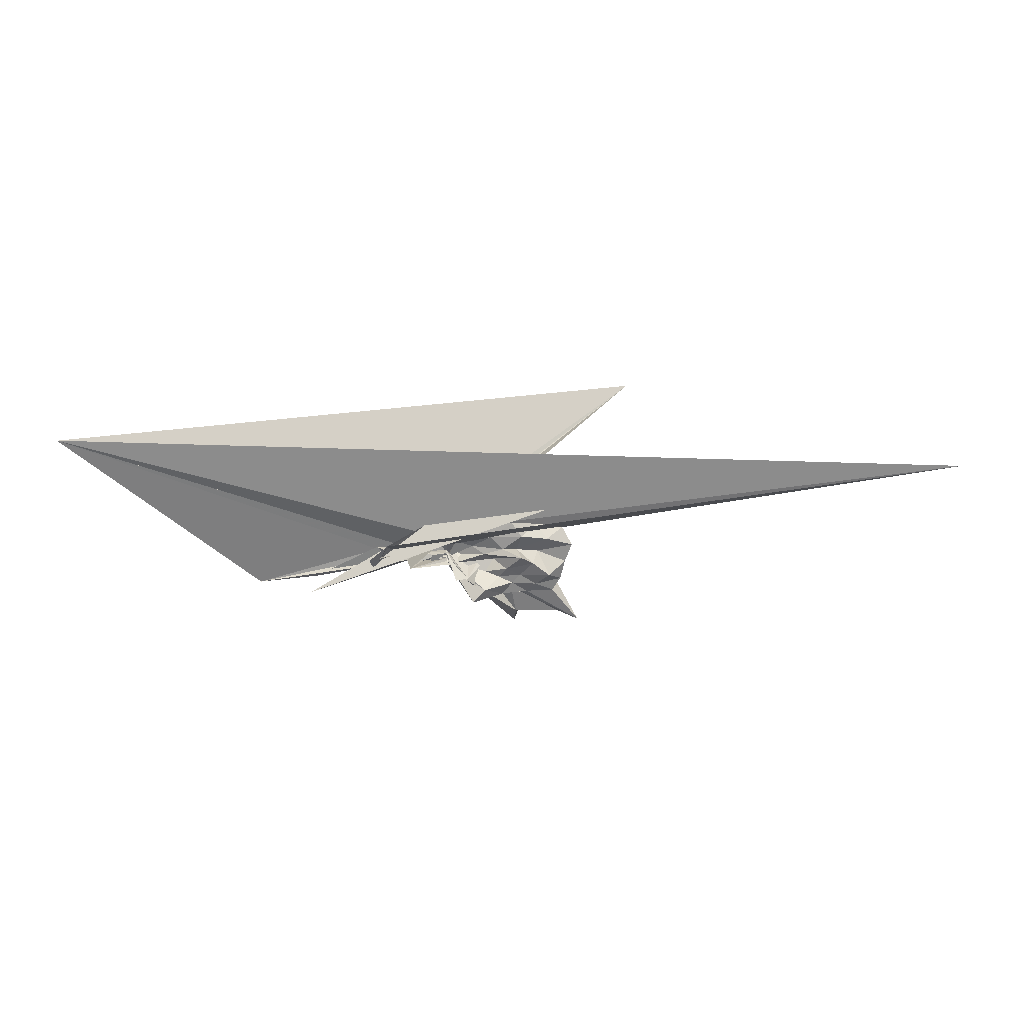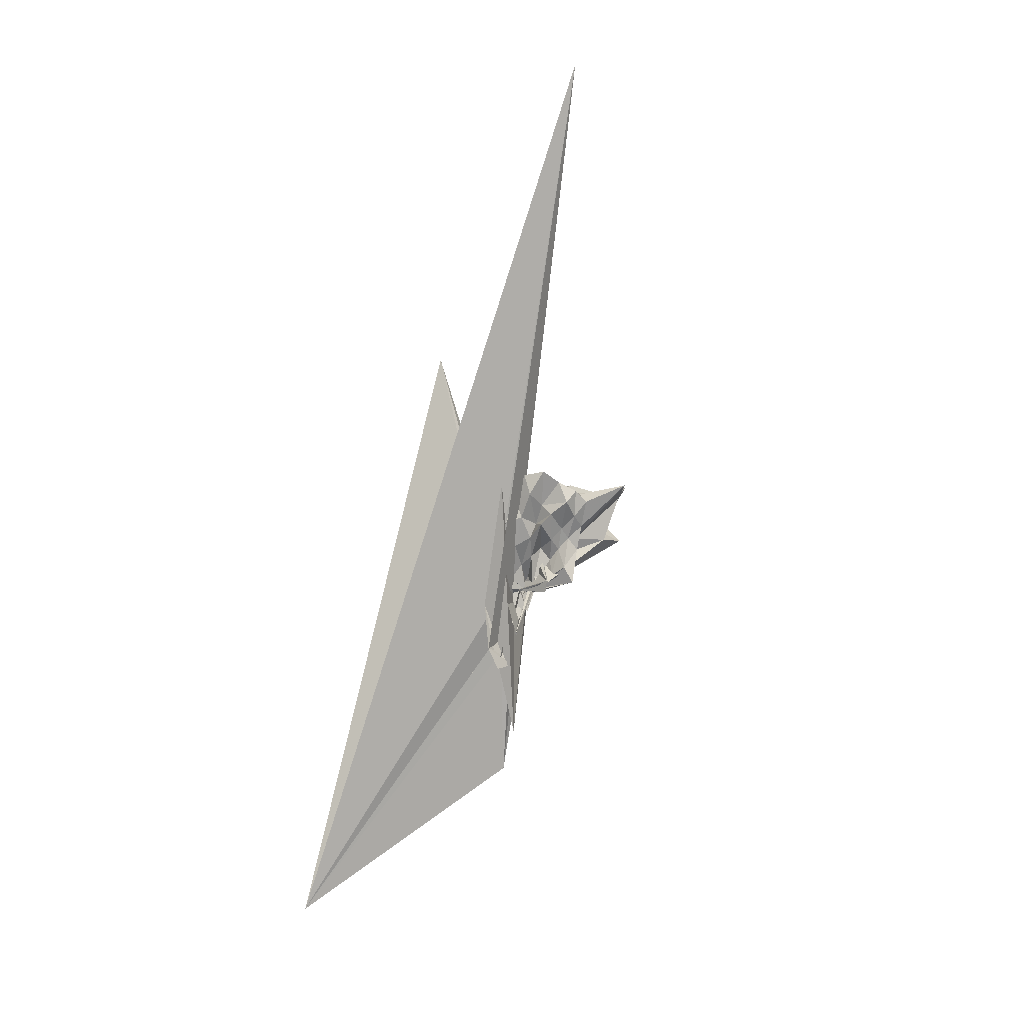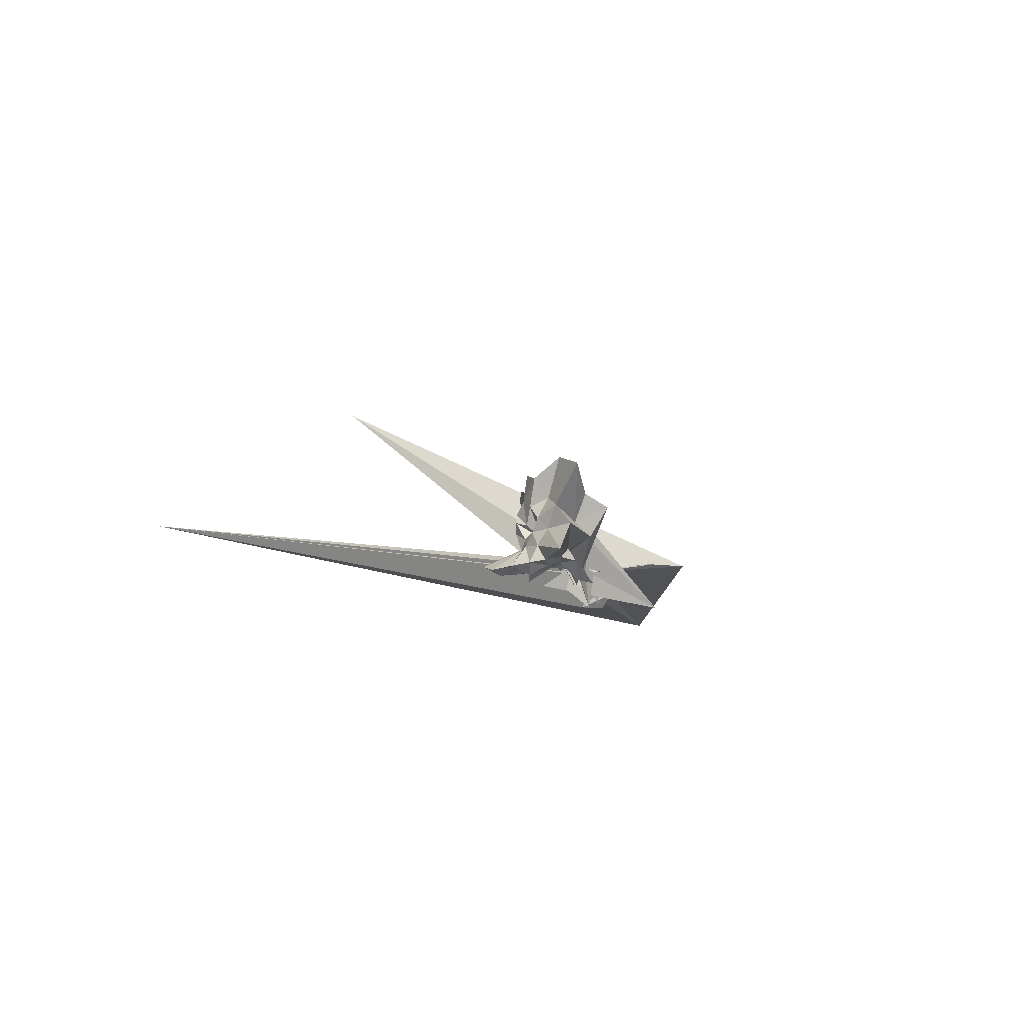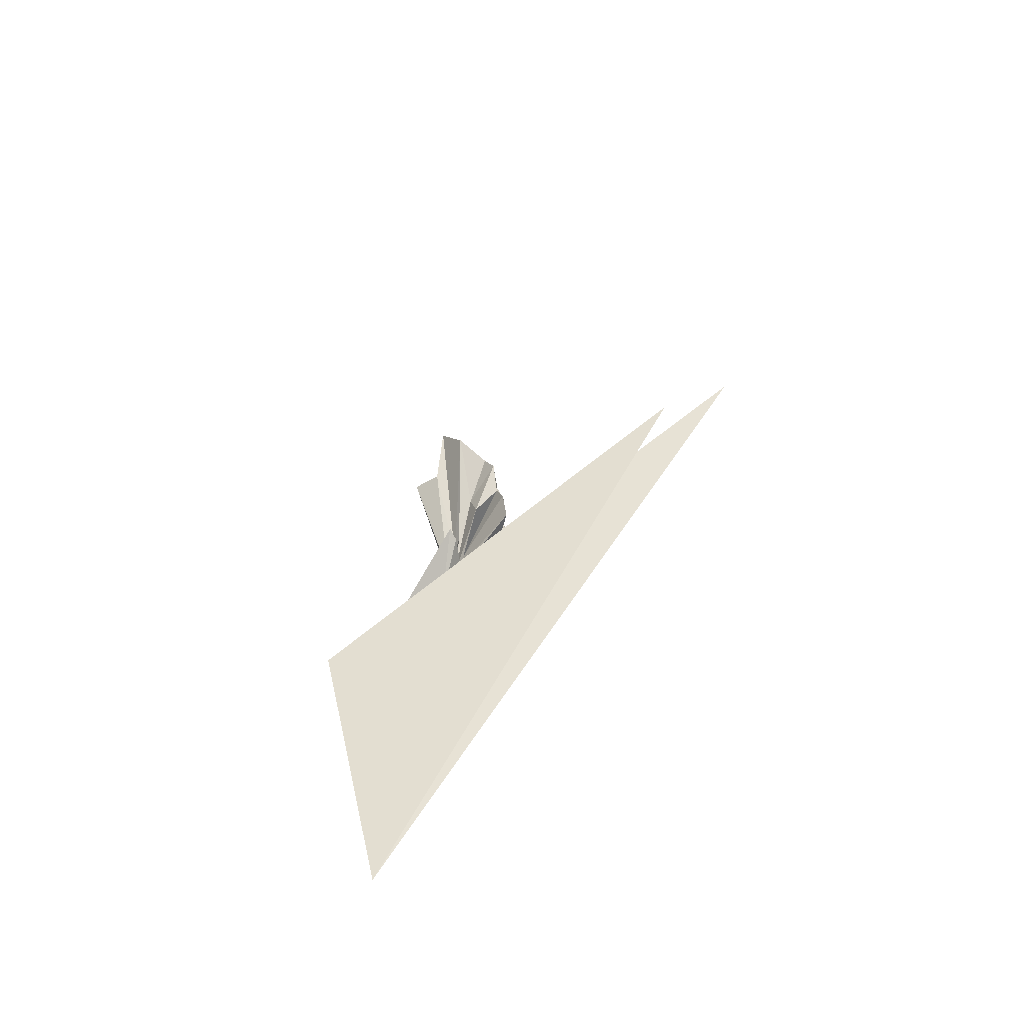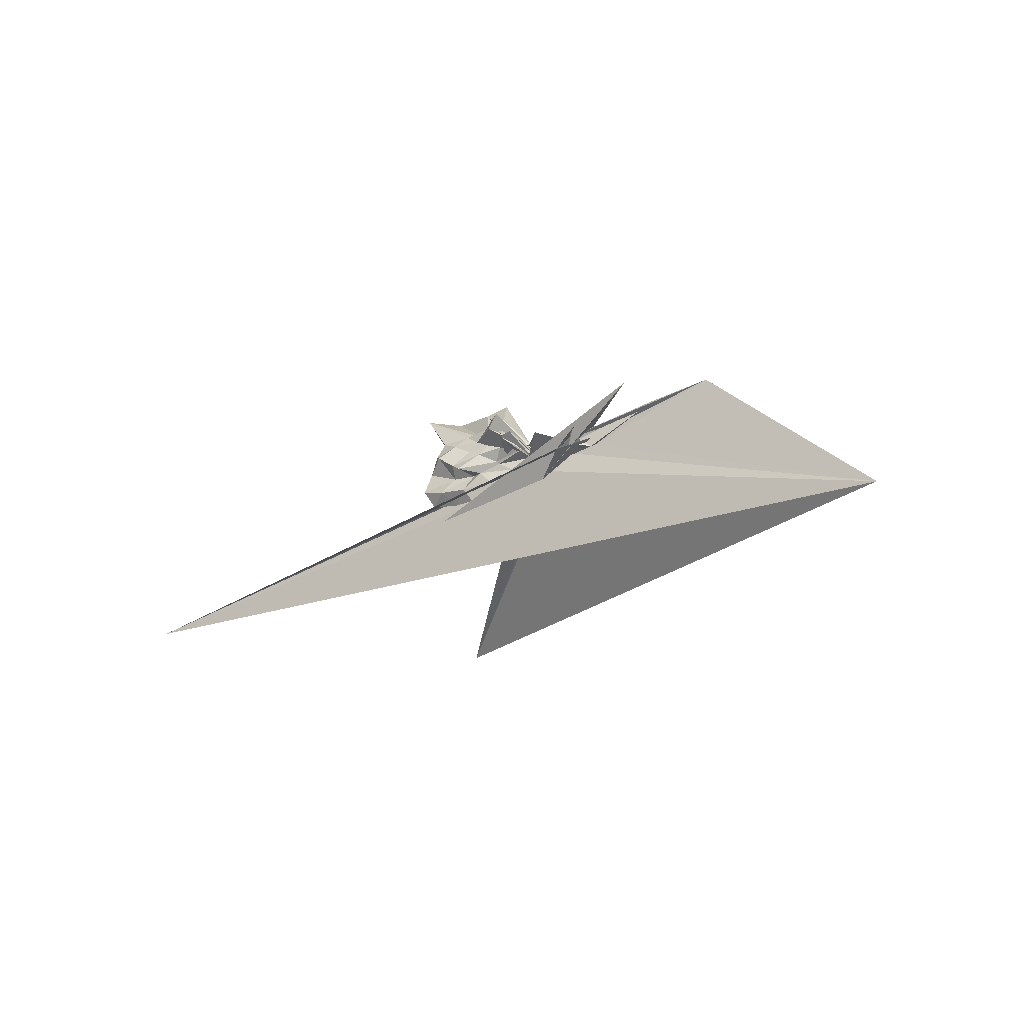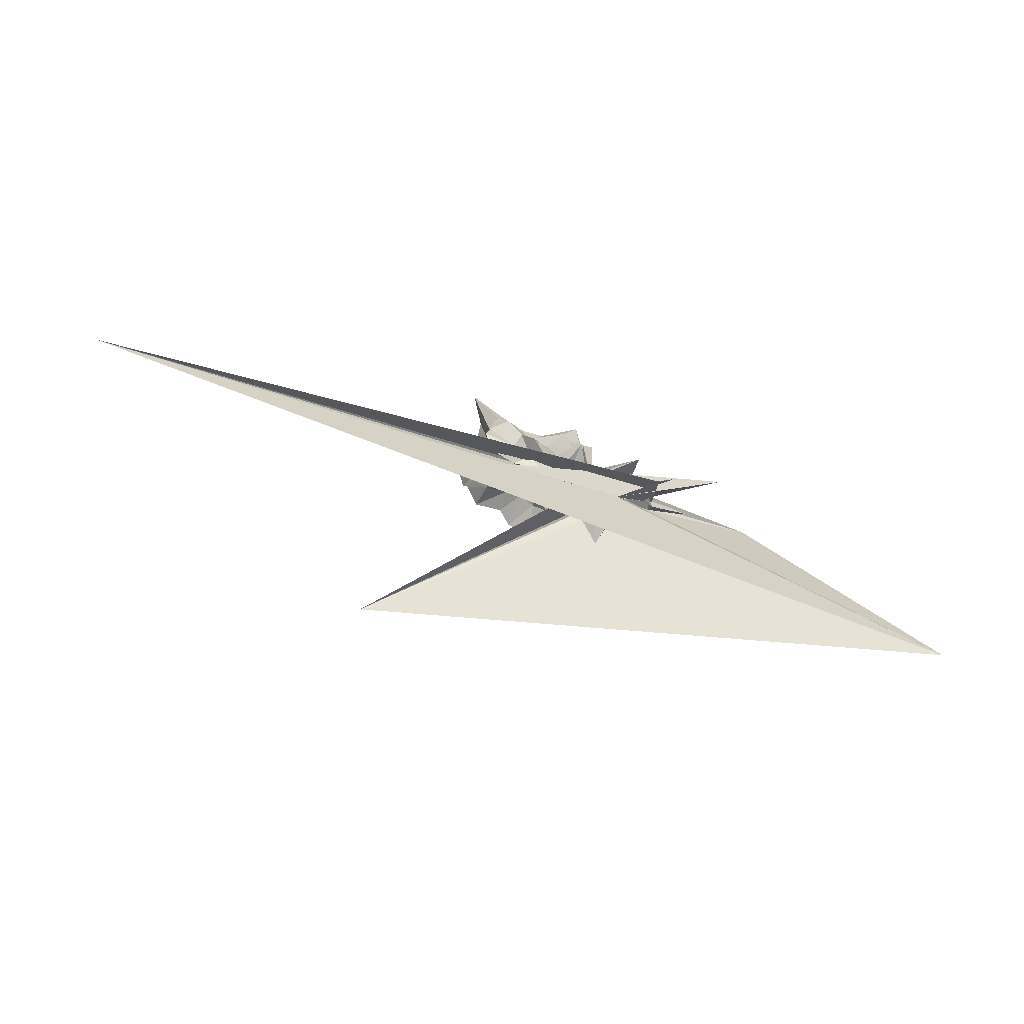
<metadata>
{"format":"obj","ext":"obj","renderer":"f3d","projection":"perspective","resolution":1024,"background":"white","views":[{"elev":-74.7,"azim":-0.3,"up":"+Z"},{"elev":-79.5,"azim":73.7,"up":"+Z"},{"elev":-8.7,"azim":122.5,"up":"+Z"},{"elev":34.4,"azim":-63.1,"up":"+Z"},{"elev":-19.4,"azim":-142.0,"up":"+Y"},{"elev":-53.4,"azim":155.2,"up":"+Y"}]}
</metadata>
<code>
v -1.562 -0.1021 -0.653
v -0.5544 0.01714 -0.5689
v 0.5313 0.07402 0.0245
v 0.6036 0.2007 0.4094
v 0.5231 0.61 0.5774
v 0.9488 1.577 1.183
v 0.1055 1.282 0.6625
v -1.492 0.1524 -0.5819
v -1.922 0.125 -0.7574
v -1.565 -0.1468 -0.7385
v -2.205 -0.1359 -0.6493
v 0.5891 -1.181 -0.9257
v -2.015 -0.8046 -0.8834
v -3.158 -0.177 -1.443
v -2.384 -0.128 -0.6608
v -1.597 -0.1894 -0.315
v -1.747 -0.1796 -0.4704
v -0.8116 -0.7525 0.1187
v -0.499 -0.6126 -0.04838
v -0.3864 -0.3729 -0.1098
v -0.05073 -0.2981 0.06017
v 0.3696 -0.2835 0.2961
v 0.1668 0.2282 -0.2317
v 0.7028 0.4492 0.1405
v 0.8105 0.9679 0.3694
v 0.06615 0.9973 0.08403
v -0.09099 1.71 0.3578
v -1.509 0.09512 -0.6151
v -1.563 -0.1309 -0.2836
v -1.568 -0.1656 -0.3777
v -2.509 -0.3144 -0.7189
v -3.062 -0.03995 -0.5942
v -2.78 -0.492 -1.434
v -3.075 0.09459 -1.14
v -2.356 -0.2707 -0.895
v -1.984 -1.273 0.1334
v -1.262 -0.6983 -0.2677
v -0.88 -0.5975 -0.3181
v -0.5634 -0.704 -0.2776
v -0.1873 -0.2654 -0.2168
v 0.09933 -0.1573 -0.09481
v 0.4995 -0.2116 0.09912
v 0.6438 0.2859 -0.1578
v 0.6908 0.6955 -0.108
v 0.8607 1.356 -0.05769
v -0.05626 1.304 -0.2368
v -1.113 0.3346 -1.125
v -1.526 0.03833 -0.3787
v -2.123 0.02673 -0.7883
v -2.265 -0.1305 -0.807
v -2.107 -0.6112 -0.7586
v 9.314 -2.17 -0.8911
v -2.86 -0.1239 -0.7371
v -2.765 -0.2002 -0.8828
v -2.351 -0.3833 -0.6926
v -1.667 -0.7942 -0.504
v -1.041 -0.6866 -0.4791
v -0.6997 -0.4727 -0.4194
v -0.4342 -0.561 -0.3507
v -0.1441 -0.4831 -0.3671
v 0.3882 -0.2825 -0.1271
v 0.5018 0.0154 -0.274
v 0.7854 0.4982 -0.466
v 1.277 1.349 -0.649
v -0.1764 0.6799 -0.4371
v -0.8308 0.1583 -0.5029
v -1.536 -0.04799 -0.3991
v -1.533 -0.0009473 -0.451
v -1.556 -0.09261 -0.5303
v -2.505 -0.247 -0.5325
v -9.624 -2.699 -1.253
v -3.053 -0.1474 -0.4464
v -3.057 -0.2467 -0.6232
v -2.647 -0.2229 -0.7425
v -1.944 -0.7246 -0.6197
v -1.568 -0.1245 -0.4001
v -0.7694 -0.6475 -0.5796
v -0.2895 -0.5382 -0.5288
v 0.05511 -0.2907 -0.4037
v 0.2625 -0.175 -0.4579
v 0.487 -0.09272 -0.5176
v 0.615 0.099 -0.4482
v 0.7213 0.6481 -0.7681
v 0.1693 0.7139 -0.6606
v -0.3459 0.7669 -0.6869
v -0.9718 0.8349 -1.122
v -1.531 0.06159 -0.6445
v -1.53 0.082 -0.4412
v -2.101 0.00449 -0.5048
v 2.426 -3.189 2.445
v -5.625 0.6622 -0.2651
v -4.394 0.4993 -0.3354
v -2.293 -0.2116 -0.68
v -1.539 -0.03867 -0.4984
v -1.576 -0.596 -0.905
v -0.9134 -0.7973 -0.7675
v -0.161 -0.8728 -0.9003
v 0.3703 -0.8256 -0.7744
v 0.914 -0.7777 -0.8529
v 1.119 -0.4224 -0.962
v 0.98 -0.03582 -0.8862
v 0.8893 0.3655 -0.8287
v 0.4282 -0.07638 0.5512
v 0.6959 0.3712 0.9984
v 0.6349 0.9559 1.408
v -1.072 0.2129 -0.4292
v -1.559 0.1286 -0.5903
v -1.869 -0.1234 -0.811
v -2.018 -0.1539 -0.5932
v -4.409 0.5409 -1.367
v -2.339 -0.1806 -0.5088
v -1.594 -0.239 -0.359
v -1.558 -0.07687 -0.4524
v -0.7291 -0.8972 0.794
v -0.5673 -0.5094 0.2774
v -0.2573 -0.3552 0.2446
v 0.02786 -0.2208 0.3712
v 0.4224 0.01444 1.126
v -0.1793 0.2776 0.4554
v -0.8665 0.2102 -0.1108
v -1.531 0.03003 -0.1898
v -1.535 0.01722 0.3259
v -1.522 0.06322 0.6183
v -1.554 -0.09656 0.4054
v -1.339 0.3466 -1.129
v -0.284 -0.5793 0.9314
v -0.03024 -0.3013 0.832
v -0.5338 -0.04448 0.5495
v -1.528 0.003261 -0.6924
v -1.123 0.2588 -1.137
v -1.583 -0.1975 -0.5771
v -1.091 0.3 -1.123
v 0.3617 0.4942 -0.8429
v -0.148 0.5053 -0.7334
v -0.7191 0.5788 -1.062
v -1.497 0.1844 -0.6412
v -1.5 0.1262 -0.6721
v -2.287 -0.03148 -1.502
v -2.408 0.02696 -0.6851
v -2.092 -0.1873 -0.6755
v -1.528 -0.02244 -0.5822
v -1.353 -0.4076 -0.6882
v -0.6086 -0.5368 -0.8463
v 0.04739 -0.5893 -0.9525
v 0.5851 -0.5628 -1.025
v 0.3915 -0.2367 -0.8016
v 0.6444 0.2314 -1.063
v 0.02188 0.3057 -0.7994
v -0.4357 0.3761 -0.7153
v -0.998 0.3871 -0.9119
v -1.518 0.08224 -0.5457
v -1.541 0.02204 -0.5249
v -1.485 -0.02086 -0.3802
v -1.012 -0.2775 -0.6193
v -0.3454 -0.2774 -0.8622
v -0.05008 -0.236 -0.7068
v 0.2965 -0.01172 -1.008
v -0.2696 0.1682 -0.8298
v -0.7196 0.2739 -0.6678
v -1.383 0.07416 -0.7203
v -0.7486 -0.1334 -0.7437
v 0.04973 -0.1631 -1.124
f 3 23 4
f 4 23 24
f 4 24 5
f 5 24 25
f 5 25 6
f 6 25 26
f 6 26 7
f 7 26 27
f 7 27 8
f 8 27 28
f 8 28 9
f 9 28 29
f 9 29 10
f 10 29 30
f 10 30 11
f 11 30 31
f 11 31 12
f 12 31 32
f 12 32 13
f 13 32 33
f 13 33 14
f 14 33 34
f 14 34 15
f 15 34 35
f 15 35 16
f 16 35 36
f 16 36 17
f 17 36 37
f 17 37 18
f 18 37 38
f 18 38 19
f 19 38 39
f 19 39 20
f 20 39 40
f 20 40 21
f 21 40 41
f 21 41 22
f 22 41 42
f 22 42 3
f 3 42 23
f 23 43 24
f 24 43 44
f 24 44 25
f 25 44 45
f 25 45 26
f 26 45 46
f 26 46 27
f 27 46 47
f 27 47 28
f 28 47 48
f 28 48 29
f 29 48 49
f 29 49 30
f 30 49 50
f 30 50 31
f 31 50 51
f 31 51 32
f 32 51 52
f 32 52 33
f 33 52 53
f 33 53 34
f 34 53 54
f 34 54 35
f 35 54 55
f 35 55 36
f 36 55 56
f 36 56 37
f 37 56 57
f 37 57 38
f 38 57 58
f 38 58 39
f 39 58 59
f 39 59 40
f 40 59 60
f 40 60 41
f 41 60 61
f 41 61 42
f 42 61 62
f 42 62 23
f 23 62 43
f 43 63 44
f 44 63 64
f 44 64 45
f 45 64 65
f 45 65 46
f 46 65 66
f 46 66 47
f 47 66 67
f 47 67 48
f 48 67 68
f 48 68 49
f 49 68 69
f 49 69 50
f 50 69 70
f 50 70 51
f 51 70 71
f 51 71 52
f 52 71 72
f 52 72 53
f 53 72 73
f 53 73 54
f 54 73 74
f 54 74 55
f 55 74 75
f 55 75 56
f 56 75 76
f 56 76 57
f 57 76 77
f 57 77 58
f 58 77 78
f 58 78 59
f 59 78 79
f 59 79 60
f 60 79 80
f 60 80 61
f 61 80 81
f 61 81 62
f 62 81 82
f 62 82 43
f 43 82 63
f 63 83 64
f 64 83 84
f 64 84 65
f 65 84 85
f 65 85 66
f 66 85 86
f 66 86 67
f 67 86 87
f 67 87 68
f 68 87 88
f 68 88 69
f 69 88 89
f 69 89 70
f 70 89 90
f 70 90 71
f 71 90 91
f 71 91 72
f 72 91 92
f 72 92 73
f 73 92 93
f 73 93 74
f 74 93 94
f 74 94 75
f 75 94 95
f 75 95 76
f 76 95 96
f 76 96 77
f 77 96 97
f 77 97 78
f 78 97 98
f 78 98 79
f 79 98 99
f 79 99 80
f 80 99 100
f 80 100 81
f 81 100 101
f 81 101 82
f 82 101 102
f 82 102 63
f 63 102 83
f 103 104 118
f 104 119 118
f 104 105 119
f 105 120 119
f 105 106 120
f 106 107 120
f 107 121 120
f 107 108 121
f 108 122 121
f 108 109 122
f 109 110 122
f 110 123 122
f 110 111 123
f 111 124 123
f 111 112 124
f 112 113 124
f 113 125 124
f 113 114 125
f 114 126 125
f 114 115 126
f 115 116 126
f 116 127 126
f 116 117 127
f 117 118 127
f 117 103 118
f 118 119 128
f 119 129 128
f 119 120 129
f 120 121 129
f 121 130 129
f 121 122 130
f 122 123 130
f 123 131 130
f 123 124 131
f 124 125 131
f 125 132 131
f 125 126 132
f 126 127 132
f 127 128 132
f 127 118 128
f 133 148 134
f 134 148 149
f 134 149 135
f 135 149 150
f 135 150 136
f 136 150 137
f 137 150 151
f 137 151 138
f 138 151 152
f 138 152 139
f 139 152 140
f 140 152 153
f 140 153 141
f 141 153 154
f 141 154 142
f 142 154 143
f 143 154 155
f 143 155 144
f 144 155 156
f 144 156 145
f 145 156 146
f 146 156 157
f 146 157 147
f 147 157 148
f 147 148 133
f 148 158 149
f 149 158 159
f 149 159 150
f 150 159 151
f 151 159 160
f 151 160 152
f 152 160 153
f 153 160 161
f 153 161 154
f 154 161 155
f 155 161 162
f 155 162 156
f 156 162 157
f 157 162 158
f 157 158 148
f 3 4 103
f 103 4 104
f 4 5 104
f 104 5 105
f 5 6 105
f 105 6 106
f 6 7 106
f 7 8 106
f 106 8 107
f 8 9 107
f 107 9 108
f 9 10 108
f 108 10 109
f 10 11 109
f 11 12 109
f 109 12 110
f 12 13 110
f 110 13 111
f 13 14 111
f 111 14 112
f 14 15 112
f 15 16 112
f 112 16 113
f 16 17 113
f 113 17 114
f 17 18 114
f 114 18 115
f 18 19 115
f 19 20 115
f 115 20 116
f 20 21 116
f 116 21 117
f 21 22 117
f 117 22 103
f 22 3 103
f 83 133 84
f 84 133 134
f 84 134 85
f 85 134 135
f 85 135 86
f 86 135 136
f 86 136 87
f 87 136 88
f 88 136 137
f 88 137 89
f 89 137 138
f 89 138 90
f 90 138 139
f 90 139 91
f 91 139 92
f 92 139 140
f 92 140 93
f 93 140 141
f 93 141 94
f 94 141 142
f 94 142 95
f 95 142 96
f 96 142 143
f 96 143 97
f 97 143 144
f 97 144 98
f 98 144 145
f 98 145 99
f 99 145 100
f 100 145 146
f 100 146 101
f 101 146 147
f 101 147 102
f 102 147 133
f 102 133 83
f 128 129 1
f 129 130 1
f 130 131 1
f 131 132 1
f 132 128 1
f 159 158 2
f 160 159 2
f 161 160 2
f 162 161 2
f 158 162 2

</code>
